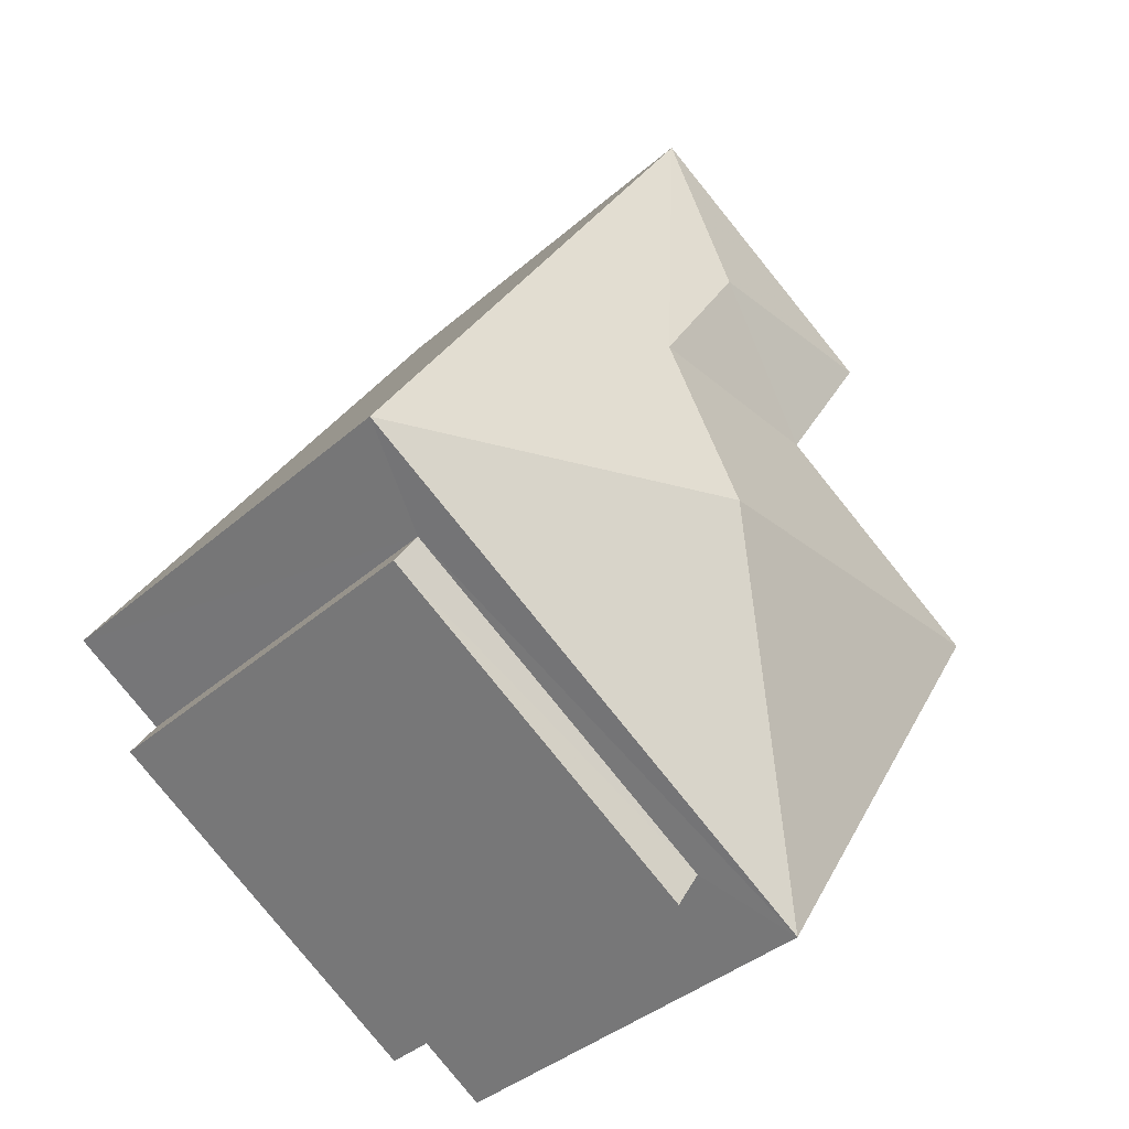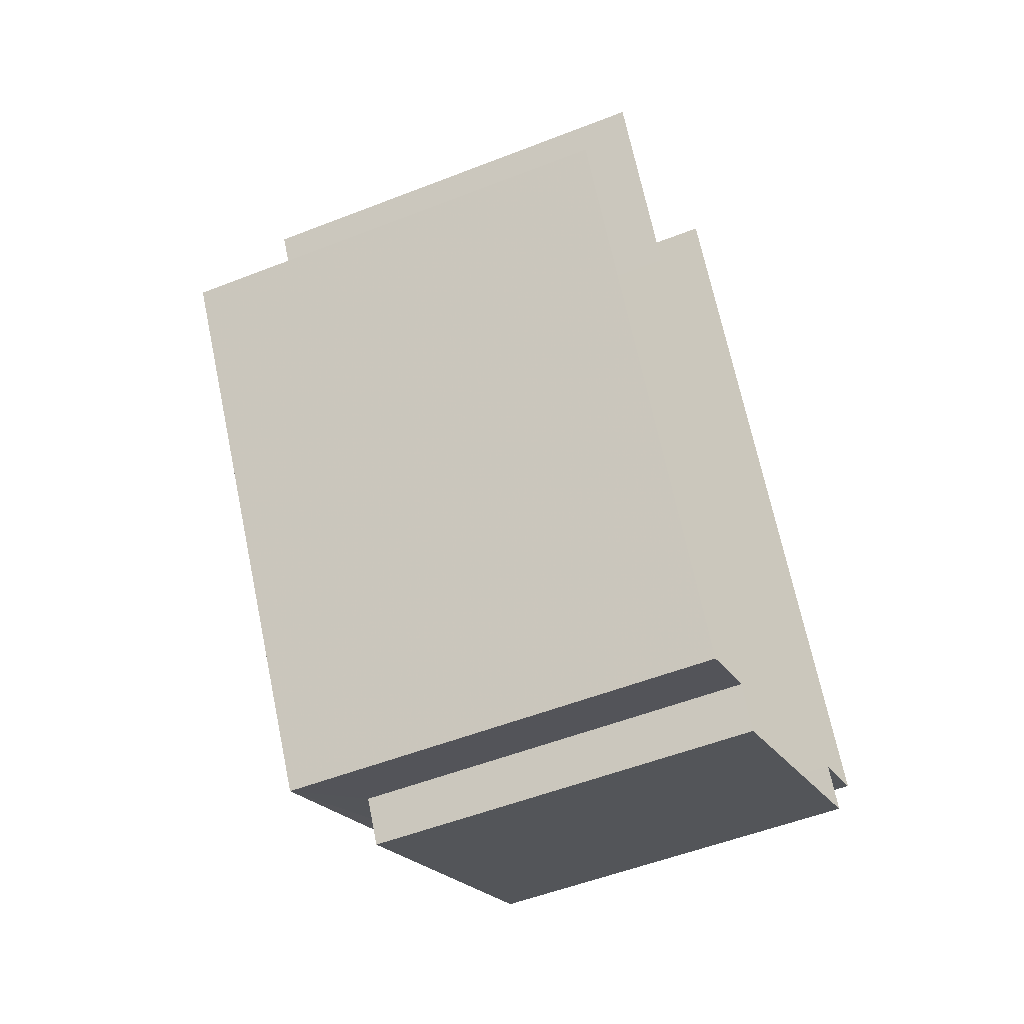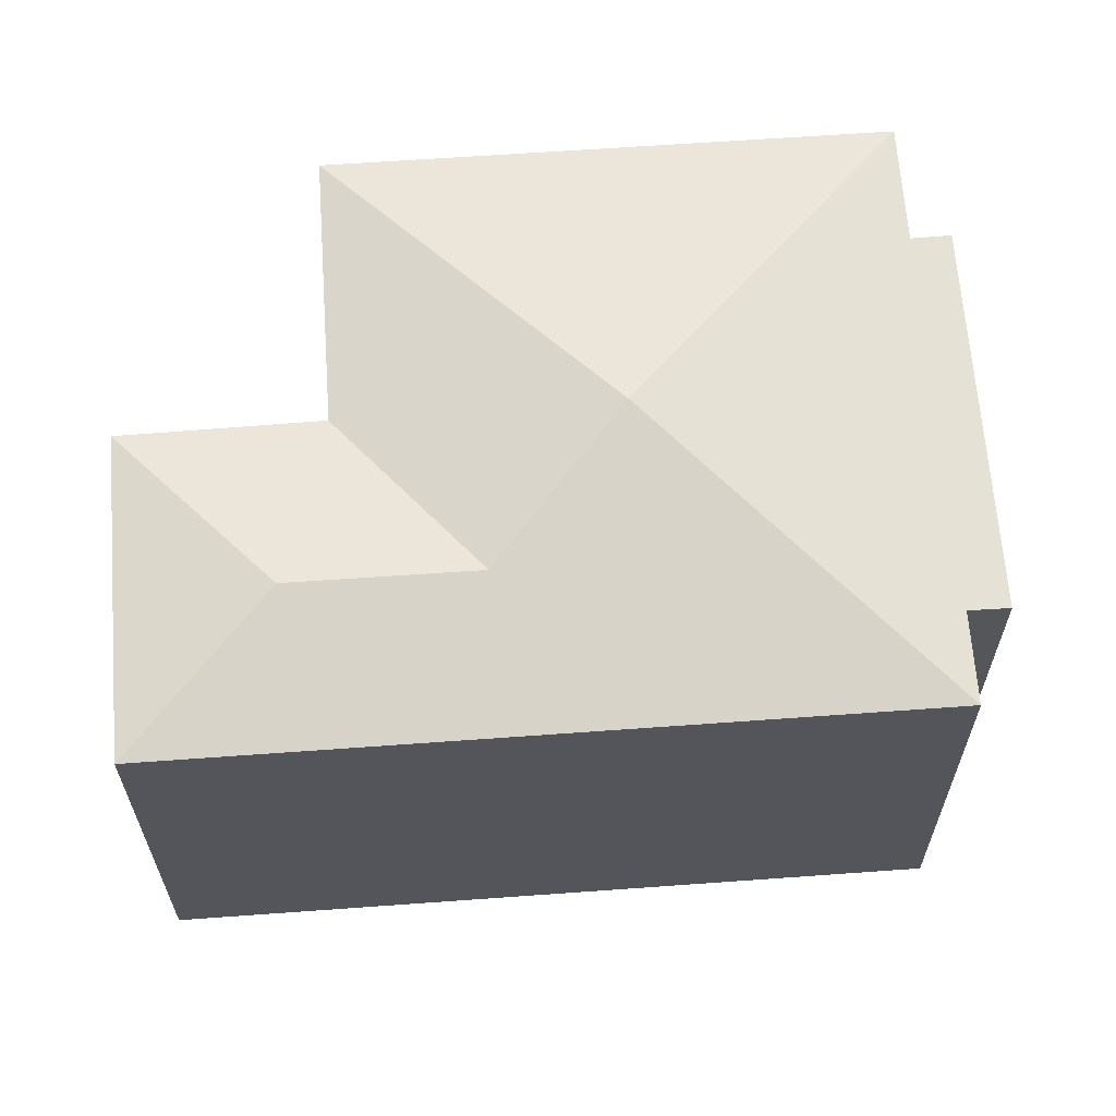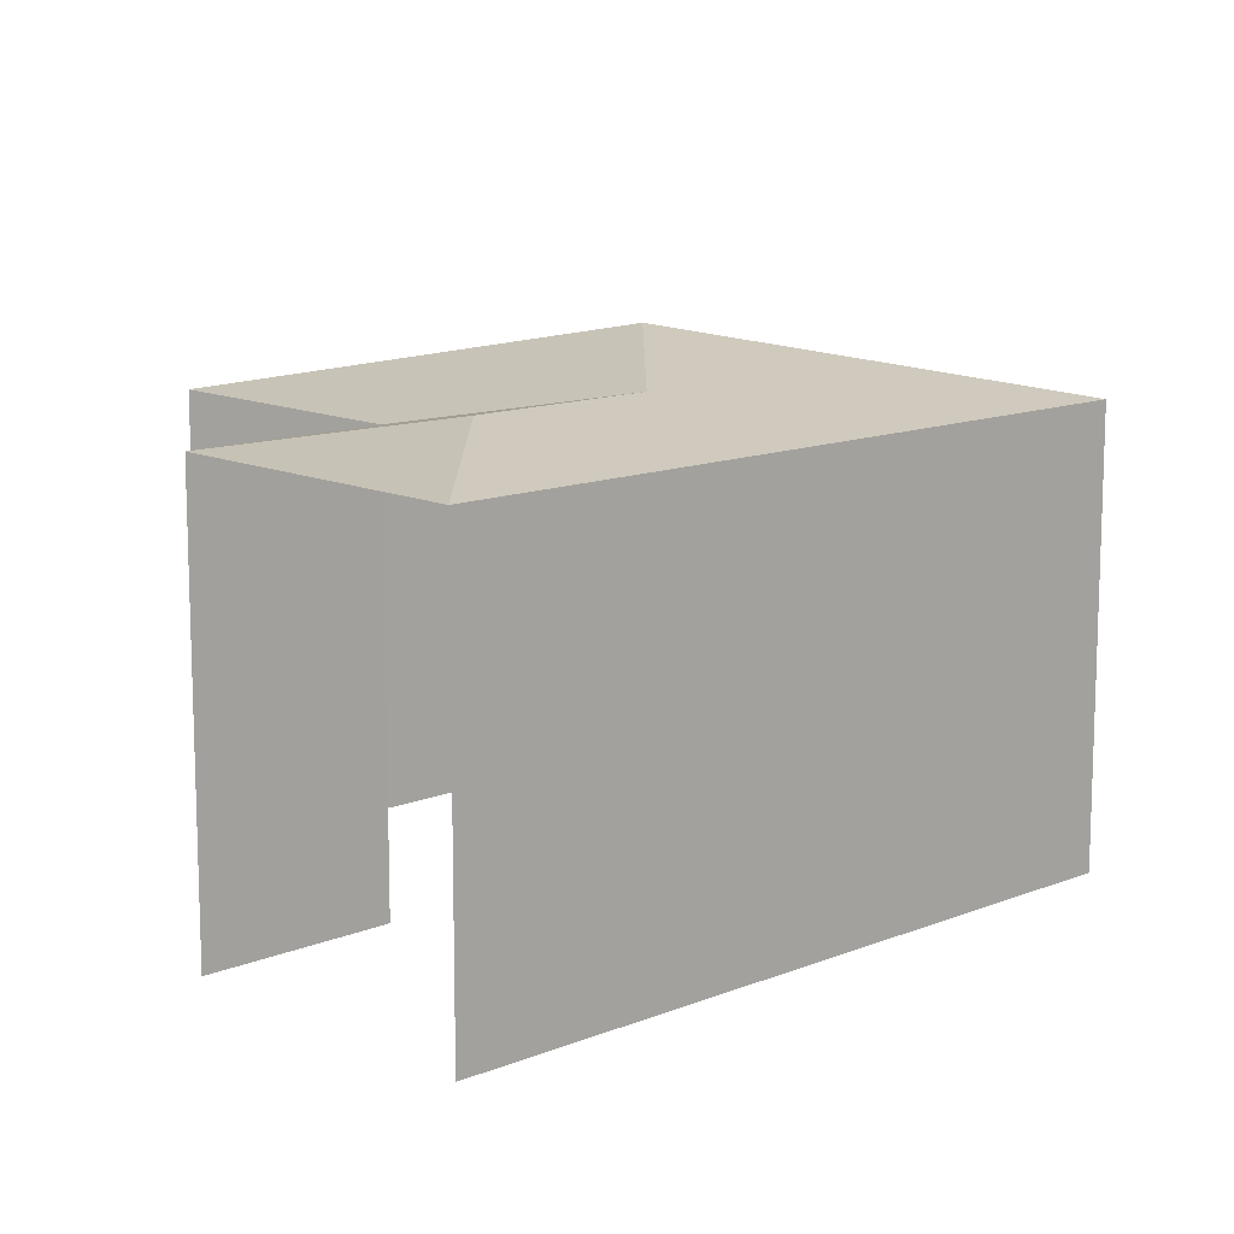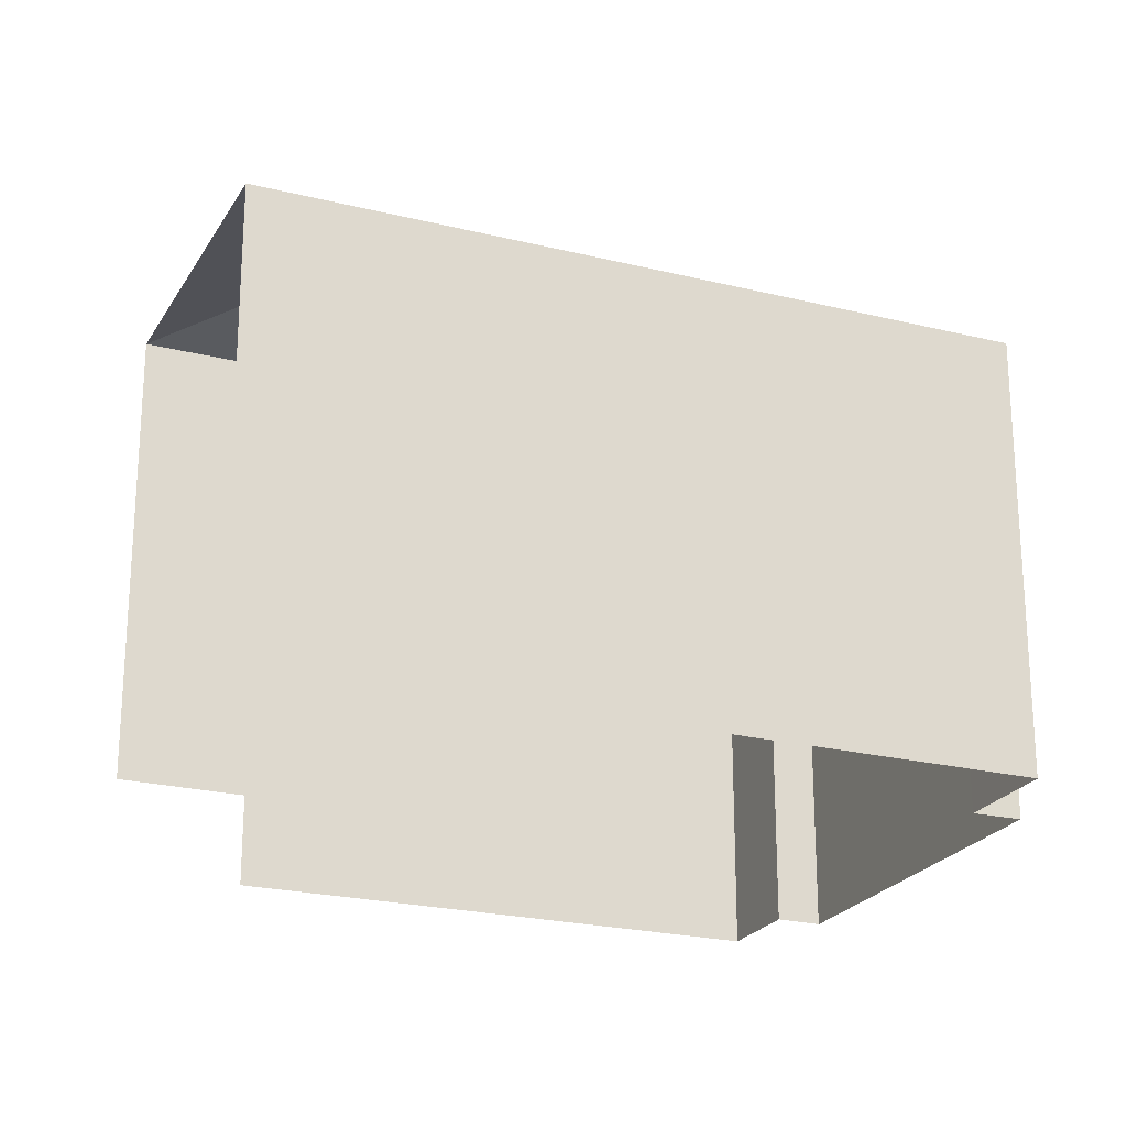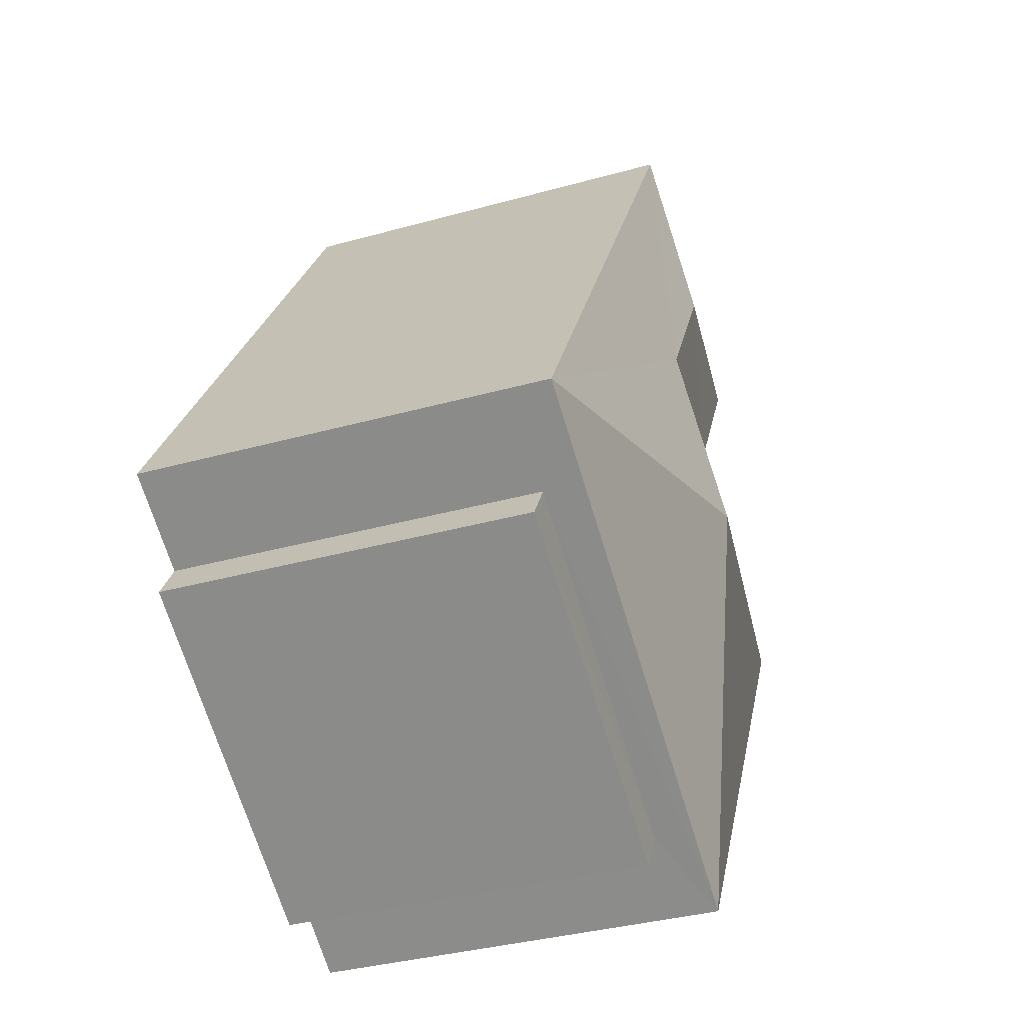
<metadata>
{"format":"obj","ext":"obj","renderer":"f3d","projection":"perspective","resolution":1024,"background":"white","views":[{"elev":-39.0,"azim":-42.7,"up":"+Y"},{"elev":-52.1,"azim":113.0,"up":"+Y"},{"elev":64.5,"azim":-125.4,"up":"+Z"},{"elev":12.6,"azim":-164.3,"up":"+Z"},{"elev":-23.0,"azim":-144.2,"up":"+Z"},{"elev":-36.1,"azim":-70.0,"up":"+Y"}]}
</metadata>
<code>
v -2.212e+05 -1.25e+05 26.59
v -2.212e+05 -1.25e+05 26.59
v -2.212e+05 -1.25e+05 26.59
v -2.212e+05 -1.25e+05 26.59
v -2.212e+05 -1.25e+05 26.59
v -2.212e+05 -1.25e+05 26.59
v -2.212e+05 -1.25e+05 26.59
v -2.212e+05 -1.25e+05 26.59
v -2.212e+05 -1.25e+05 26.59
v -2.212e+05 -1.25e+05 26.59
v -2.212e+05 -1.25e+05 33.12
v -2.212e+05 -1.25e+05 33.12
v -2.212e+05 -1.25e+05 33.61
v -2.212e+05 -1.25e+05 33.61
v -2.212e+05 -1.25e+05 33.12
v -2.212e+05 -1.25e+05 34.1
v -2.212e+05 -1.25e+05 33.12
v -2.212e+05 -1.25e+05 32.49
v -2.212e+05 -1.25e+05 32.49
v -2.212e+05 -1.25e+05 32.49
v -2.212e+05 -1.25e+05 32.49
v -2.212e+05 -1.25e+05 33.12
v -2.212e+05 -1.25e+05 33.12
f 1 2 3
f 3 2 4
f 5 6 4
f 2 7 8
f 9 5 4
f 9 4 10
f 10 2 8
f 4 2 10
f 3 11 17
f 3 4 11
f 15 6 5
f 15 12 6
f 11 12 13
f 14 11 13
f 13 12 15
f 11 16 17
f 11 14 16
f 18 19 20
f 18 21 19
f 17 16 22
f 16 23 22
f 23 14 15
f 15 14 13
f 16 14 23
f 10 8 19
f 21 10 19
f 2 1 18
f 1 22 18
f 10 21 9
f 21 22 23
f 18 22 21
f 9 21 23
f 15 5 9
f 23 15 9
f 22 1 3
f 17 22 3
f 18 20 7
f 2 18 7
f 12 4 6
f 12 11 4
f 20 8 7
f 20 19 8

</code>
